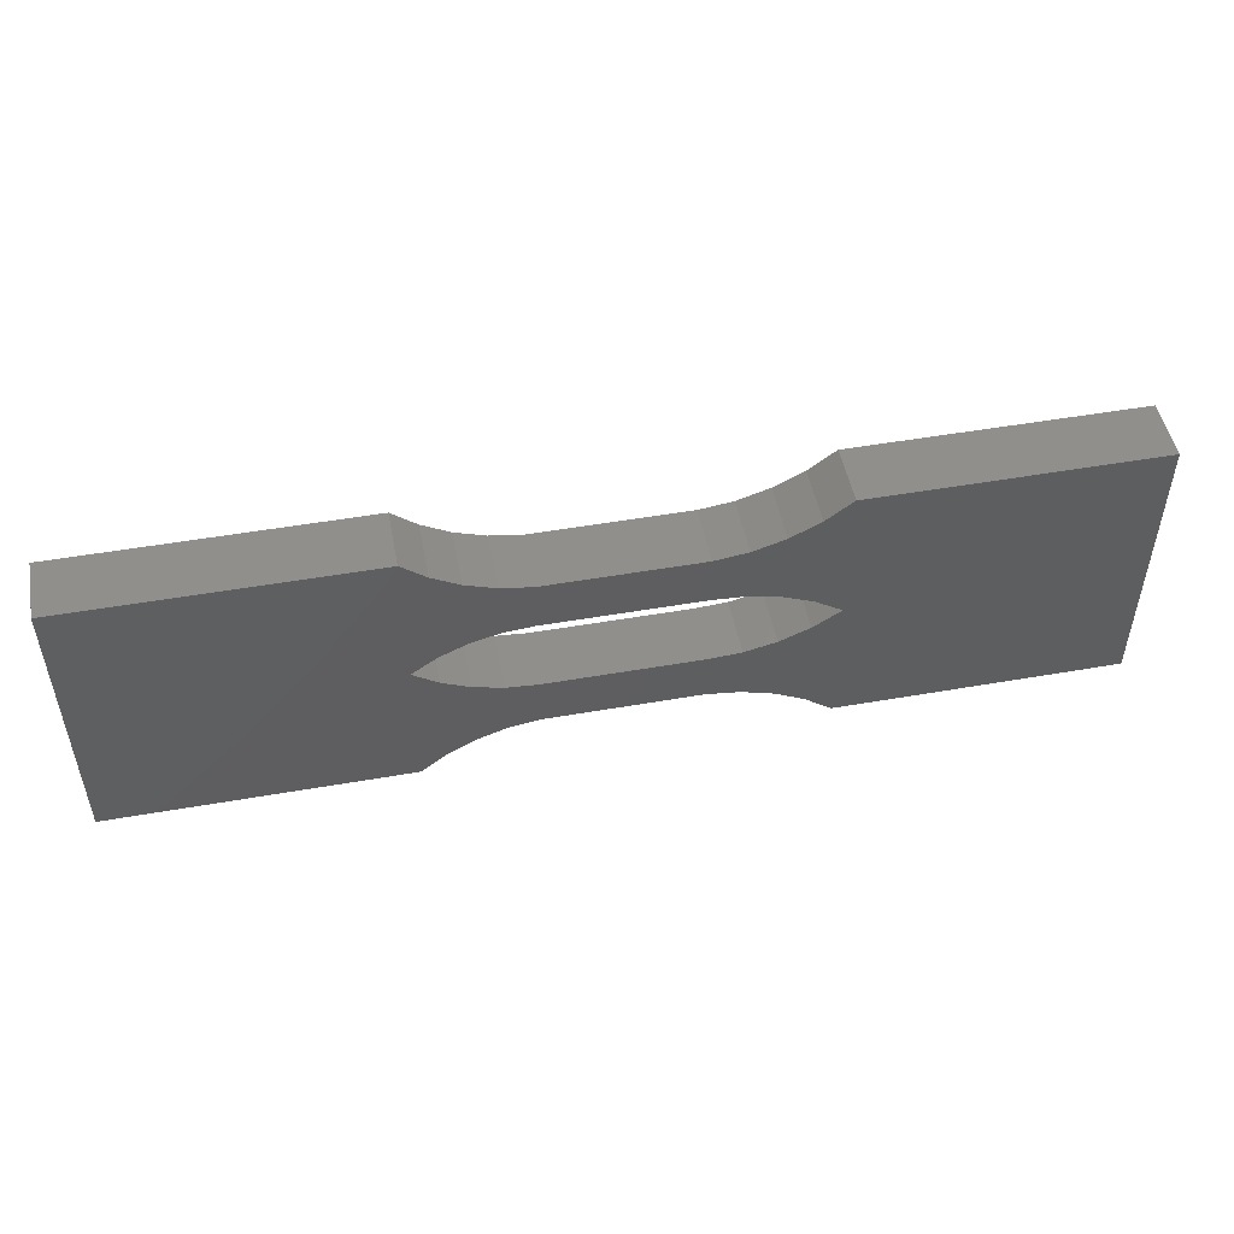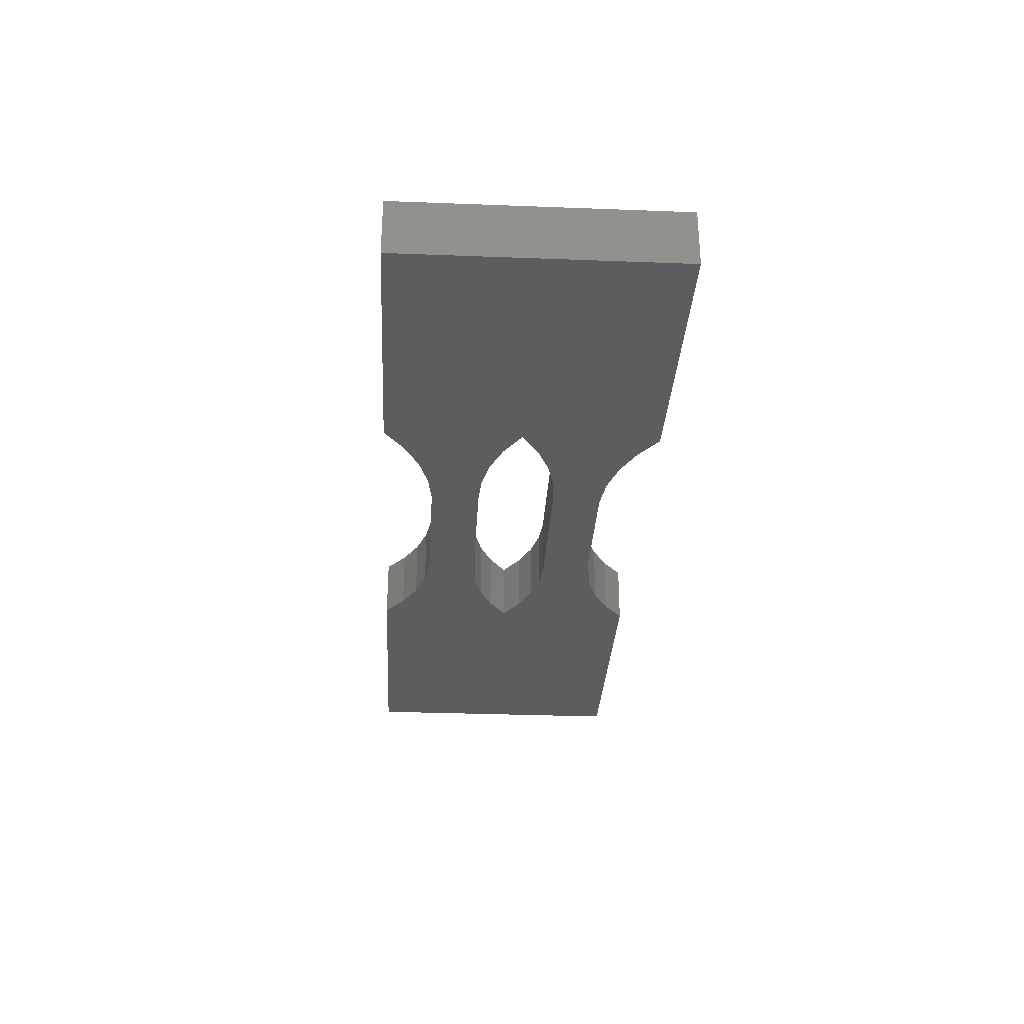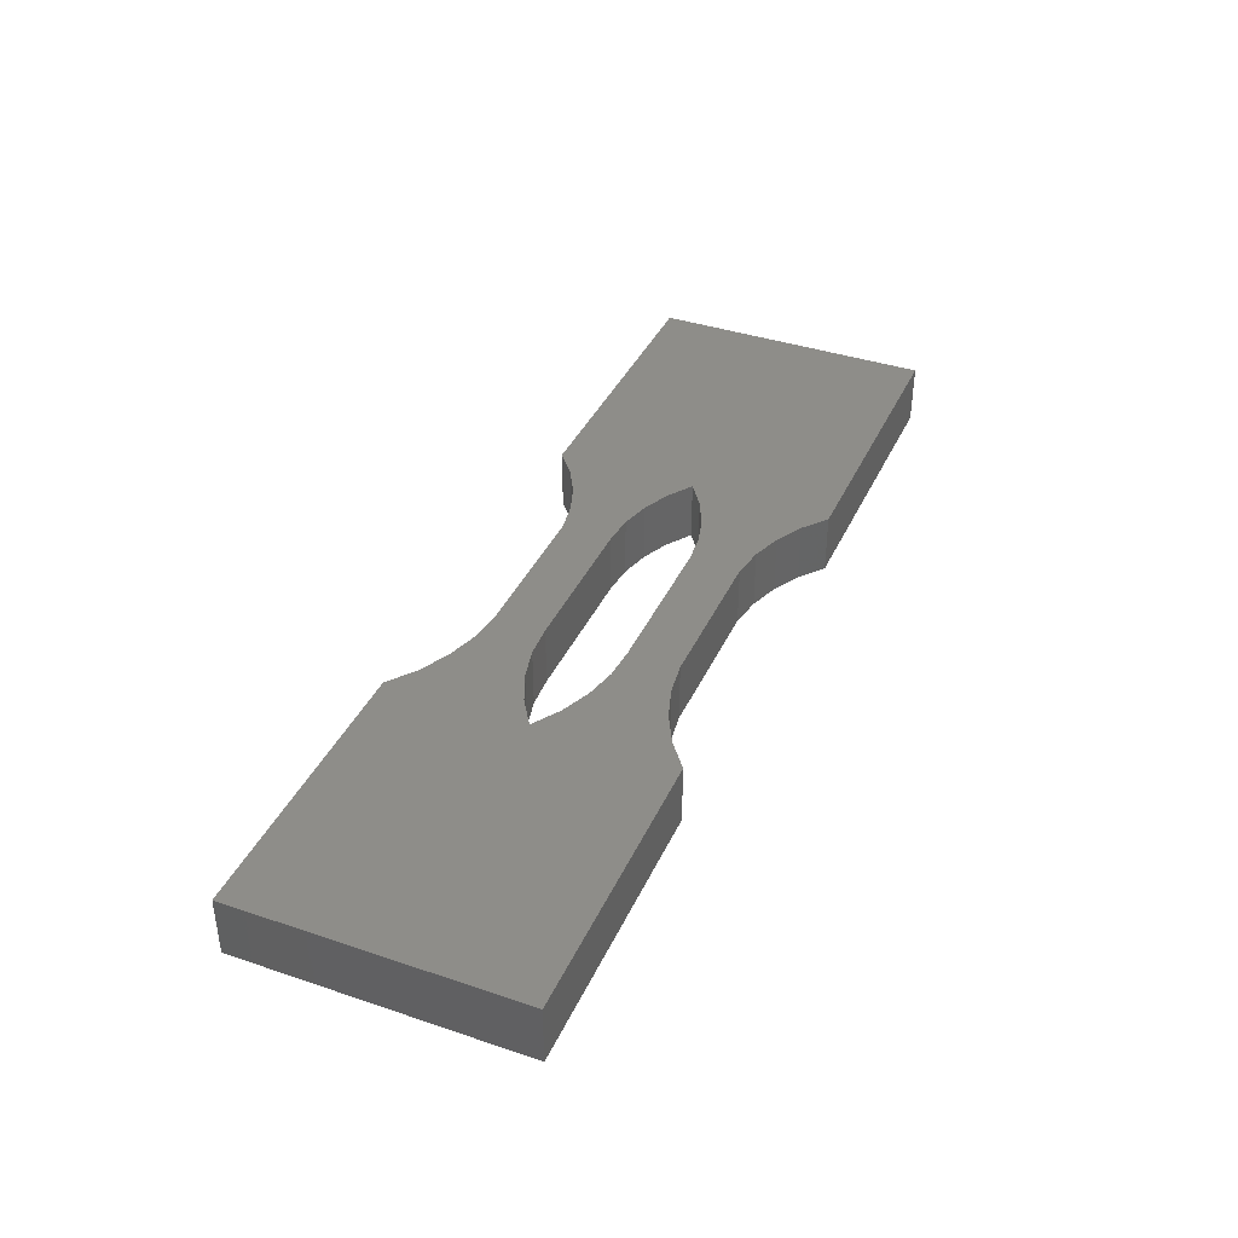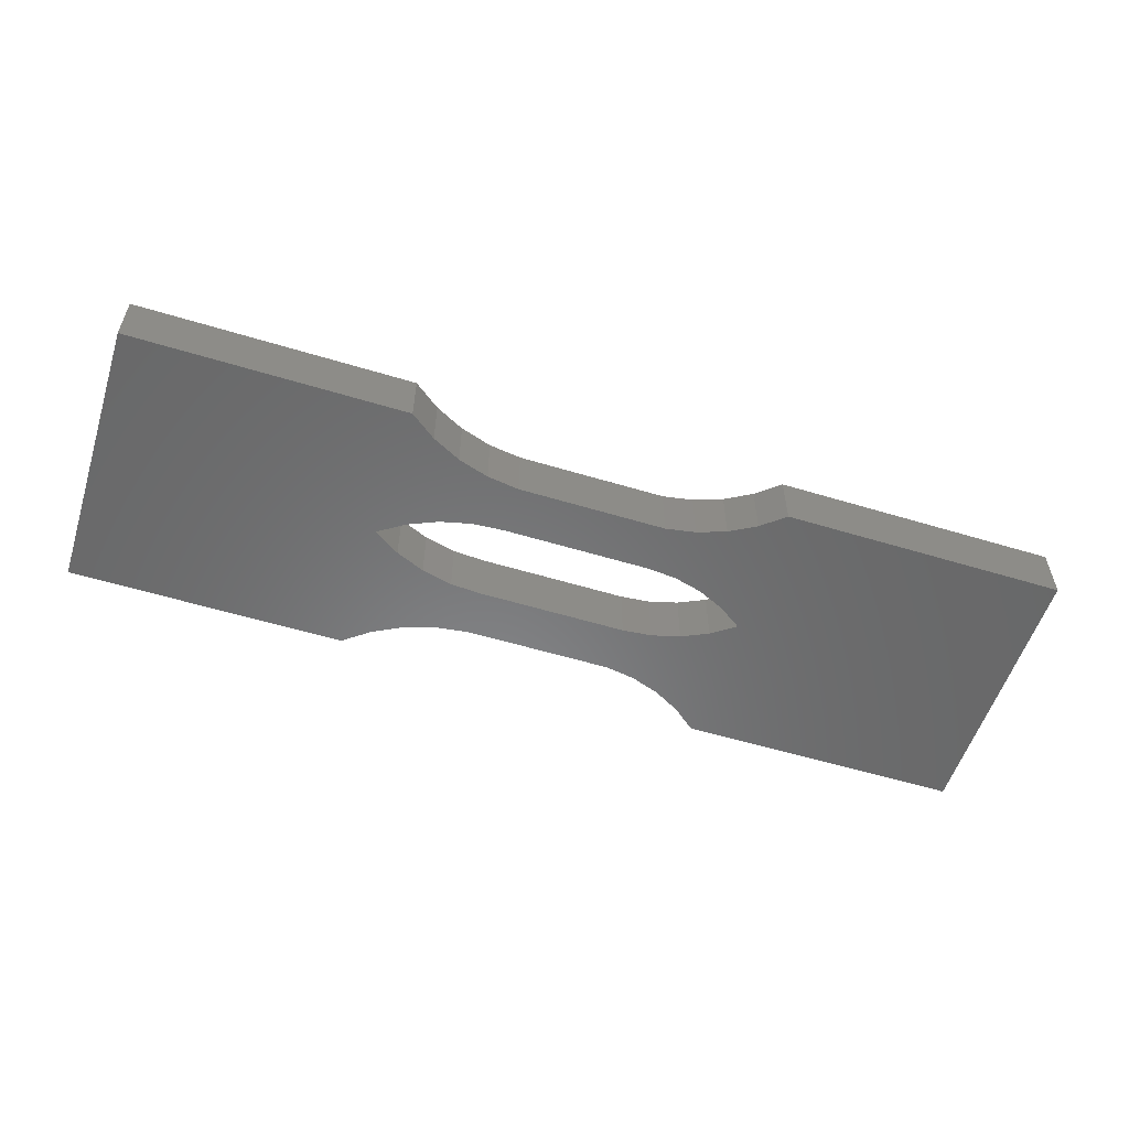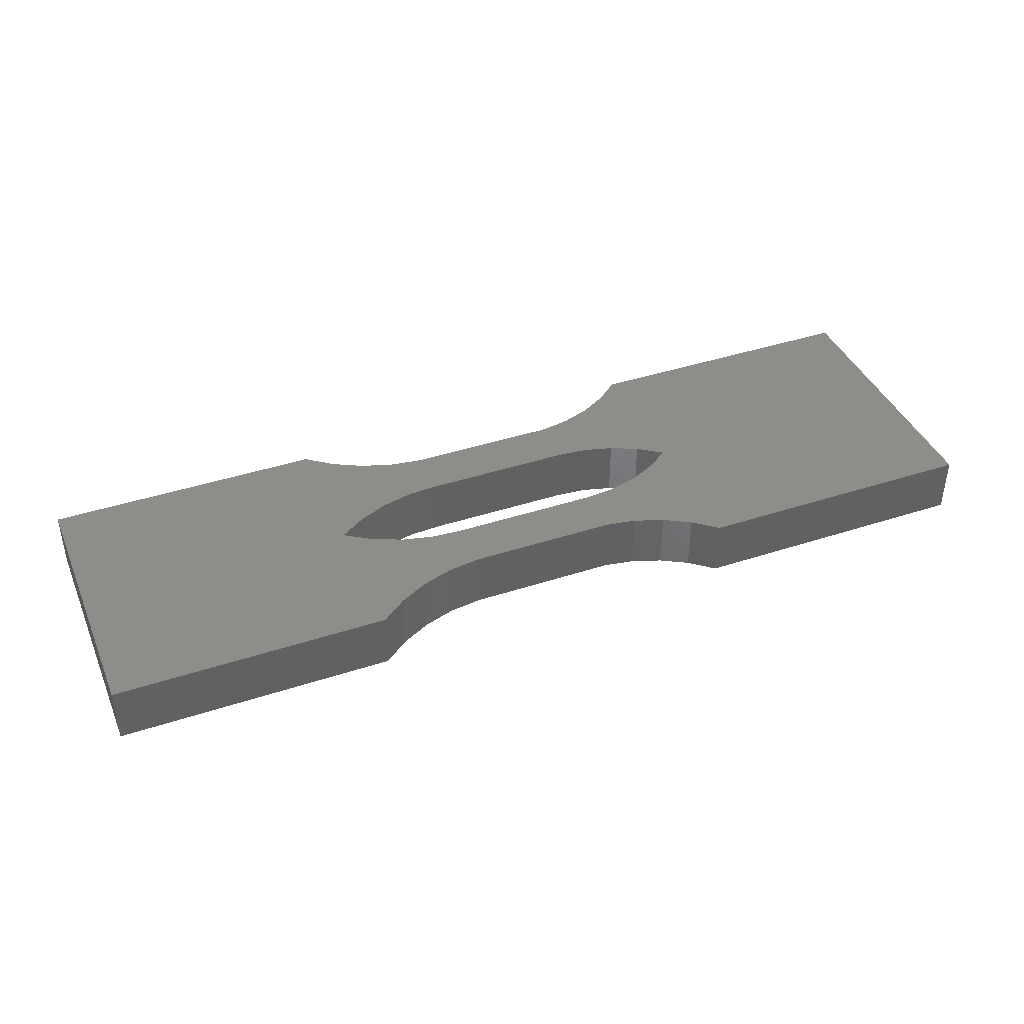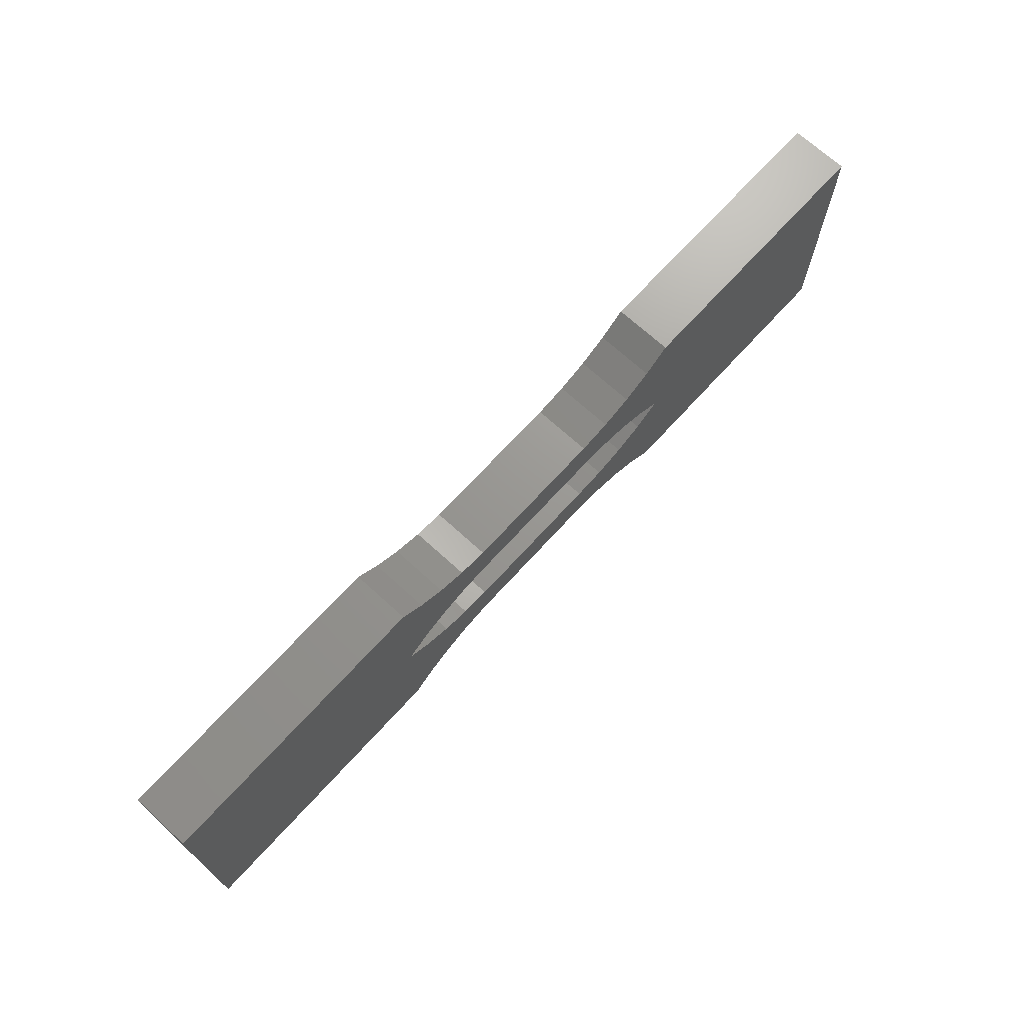
<metadata>
{"format":"stl","ext":"stl","renderer":"f3d","projection":"perspective","resolution":1024,"background":"white","views":[{"elev":50.0,"azim":169.1,"up":"+Z"},{"elev":-31.3,"azim":-93.1,"up":"+Y"},{"elev":38.8,"azim":-67.1,"up":"+Y"},{"elev":-55.6,"azim":-17.7,"up":"+Y"},{"elev":40.7,"azim":-21.9,"up":"+Y"},{"elev":70.1,"azim":132.4,"up":"+Z"}]}
</metadata>
<code>
# stl→obj: 92 verts, 184 faces
v 0.2921 -0.04688 0.3327
v 0.75 -0.04688 0.3327
v 0.2921 0.04688 0.3327
v 0.75 0.04688 0.3327
v -0.75 -0.04688 0.3327
v -0.3079 -0.04688 0.3327
v -0.75 0.04688 0.3327
v -0.3079 0.04688 0.3327
v 0.2921 -0.04688 -0.1094
v 0.2921 0.04688 -0.1094
v 0.75 -0.04688 -0.1094
v 0.75 0.04688 -0.1094
v -0.75 -0.04688 -0.1094
v -0.75 0.04688 -0.1094
v -0.3079 -0.04688 -0.1094
v -0.3079 0.04688 -0.1094
v 0.007895 0.04688 -0.03043
v 0.007895 0.04688 0.04852
v 0.1184 0.04688 -0.03043
v 0.1663 0.04688 -0.0386
v 0.1184 0.04688 0.1748
v 0.007895 0.04688 0.1748
v 0.007895 0.04688 0.2538
v -0.1702 0.04688 0.2609
v -0.2653 0.04688 0.1395
v -0.3079 0.04688 0.1117
v -0.1184 0.04688 0.04852
v -0.1184 0.04688 -0.03043
v -0.1702 0.04688 -0.03757
v -0.22 0.04688 -0.05346
v -0.2664 0.04688 0.301
v -0.22 0.04688 0.2768
v -0.2653 0.04688 0.08383
v -0.2186 0.04688 0.06366
v -0.1692 0.04688 0.05177
v -0.2664 0.04688 -0.07763
v -0.1184 0.04688 0.2538
v -0.1184 0.04688 0.1748
v -0.1692 0.04688 0.1716
v -0.2186 0.04688 0.1597
v 0.2545 0.04688 -0.07866
v 0.2121 0.04688 -0.05483
v 0.1184 0.04688 0.04852
v 0.1653 0.04688 0.0528
v 0.2107 0.04688 0.06503
v 0.2534 0.04688 0.08485
v 0.2921 0.04688 0.1117
v 0.1663 0.04688 0.262
v 0.2121 0.04688 0.2782
v 0.2545 0.04688 0.302
v 0.1653 0.04688 0.1706
v 0.1184 0.04688 0.2538
v 0.2107 0.04688 0.1583
v 0.2534 0.04688 0.1385
v 0.1184 -0.04688 -0.03043
v 0.007895 -0.04688 0.04852
v 0.007895 -0.04688 -0.03043
v 0.1663 -0.04688 -0.0386
v 0.007895 -0.04688 0.2538
v 0.007895 -0.04688 0.1748
v 0.1184 -0.04688 0.1748
v -0.3079 -0.04688 0.1117
v -0.2653 -0.04688 0.1395
v -0.1702 -0.04688 0.2609
v -0.1184 -0.04688 0.04852
v -0.22 -0.04688 -0.05346
v -0.1702 -0.04688 -0.03757
v -0.1184 -0.04688 -0.03043
v -0.2664 -0.04688 -0.07763
v -0.1692 -0.04688 0.05177
v -0.2186 -0.04688 0.06366
v -0.2653 -0.04688 0.08383
v -0.22 -0.04688 0.2768
v -0.2664 -0.04688 0.301
v -0.1184 -0.04688 0.2538
v -0.2186 -0.04688 0.1597
v -0.1692 -0.04688 0.1716
v -0.1184 -0.04688 0.1748
v 0.2545 -0.04688 0.302
v 0.2121 -0.04688 0.2782
v 0.1663 -0.04688 0.262
v 0.2921 -0.04688 0.1117
v 0.2534 -0.04688 0.08485
v 0.2107 -0.04688 0.06503
v 0.1653 -0.04688 0.0528
v 0.1184 -0.04688 0.04852
v 0.2121 -0.04688 -0.05483
v 0.2545 -0.04688 -0.07866
v 0.1653 -0.04688 0.1706
v 0.2107 -0.04688 0.1583
v 0.1184 -0.04688 0.2538
v 0.2534 -0.04688 0.1385
f 1 2 3
f 3 2 4
f 5 6 7
f 7 6 8
f 9 10 11
f 11 10 12
f 13 14 15
f 15 14 16
f 17 18 19
f 18 20 19
f 21 22 23
f 24 25 26
f 27 18 17
f 27 17 28
f 27 28 29
f 27 29 30
f 14 7 8
f 14 8 31
f 14 31 32
f 14 32 24
f 14 24 26
f 14 26 33
f 14 33 34
f 14 34 35
f 14 35 27
f 14 27 30
f 14 30 36
f 14 36 16
f 37 23 22
f 37 22 38
f 37 38 39
f 37 39 40
f 37 40 25
f 37 25 24
f 12 10 41
f 12 41 42
f 12 42 20
f 12 20 18
f 12 18 43
f 12 43 44
f 12 44 45
f 12 45 46
f 12 46 47
f 12 47 48
f 12 48 49
f 12 49 50
f 12 50 3
f 12 3 4
f 51 21 23
f 51 23 52
f 51 52 53
f 47 54 48
f 48 54 53
f 48 53 52
f 55 56 57
f 55 58 56
f 59 60 61
f 62 63 64
f 65 66 67
f 65 67 68
f 65 68 57
f 65 57 56
f 13 15 69
f 13 69 66
f 13 66 65
f 13 65 70
f 13 70 71
f 13 71 72
f 13 72 62
f 13 62 64
f 13 64 73
f 13 73 74
f 13 74 6
f 13 6 5
f 75 64 63
f 75 63 76
f 75 76 77
f 75 77 78
f 75 78 60
f 75 60 59
f 11 2 1
f 11 1 79
f 11 79 80
f 11 80 81
f 11 81 82
f 11 82 83
f 11 83 84
f 11 84 85
f 11 85 86
f 11 86 56
f 11 56 58
f 11 58 87
f 11 87 88
f 11 88 9
f 89 90 91
f 89 91 59
f 89 59 61
f 91 90 81
f 81 90 92
f 81 92 82
f 11 12 2
f 2 12 4
f 5 7 13
f 13 7 14
f 34 70 35
f 35 70 65
f 35 65 27
f 70 34 71
f 71 34 33
f 71 33 72
f 72 33 26
f 72 26 62
f 45 83 46
f 46 83 82
f 46 82 47
f 83 45 84
f 84 45 44
f 84 44 85
f 85 44 43
f 85 43 86
f 76 39 77
f 77 39 38
f 77 38 78
f 39 76 40
f 40 76 63
f 40 63 25
f 25 63 62
f 25 62 26
f 90 54 92
f 92 54 47
f 92 47 82
f 54 90 53
f 53 90 89
f 53 89 51
f 51 89 61
f 51 61 21
f 60 78 22
f 22 78 38
f 61 60 21
f 21 60 22
f 80 48 81
f 81 48 52
f 81 52 91
f 48 80 49
f 49 80 79
f 49 79 50
f 50 79 1
f 50 1 3
f 59 91 23
f 23 91 52
f 75 59 37
f 37 59 23
f 73 31 74
f 74 31 8
f 74 8 6
f 31 73 32
f 32 73 64
f 32 64 24
f 24 64 75
f 24 75 37
f 56 18 65
f 65 18 27
f 86 43 56
f 56 43 18
f 42 58 20
f 20 58 55
f 20 55 19
f 58 42 87
f 87 42 41
f 87 41 88
f 88 41 10
f 88 10 9
f 57 17 55
f 55 17 19
f 68 28 57
f 57 28 17
f 30 69 36
f 36 69 15
f 36 15 16
f 69 30 66
f 66 30 29
f 66 29 67
f 67 29 28
f 67 28 68

</code>
